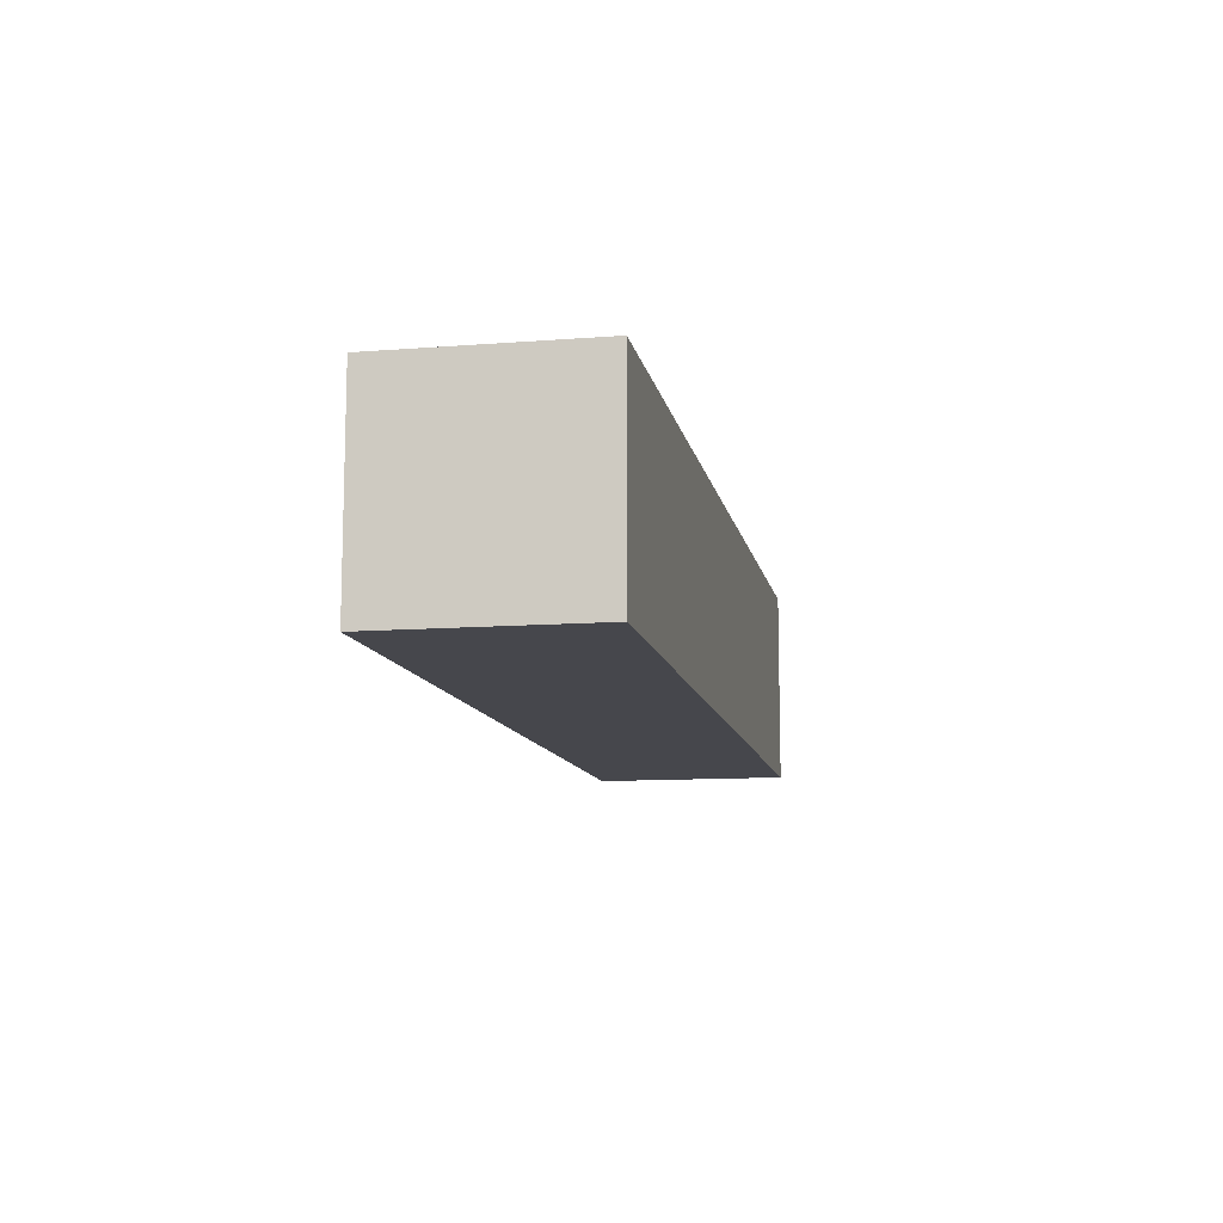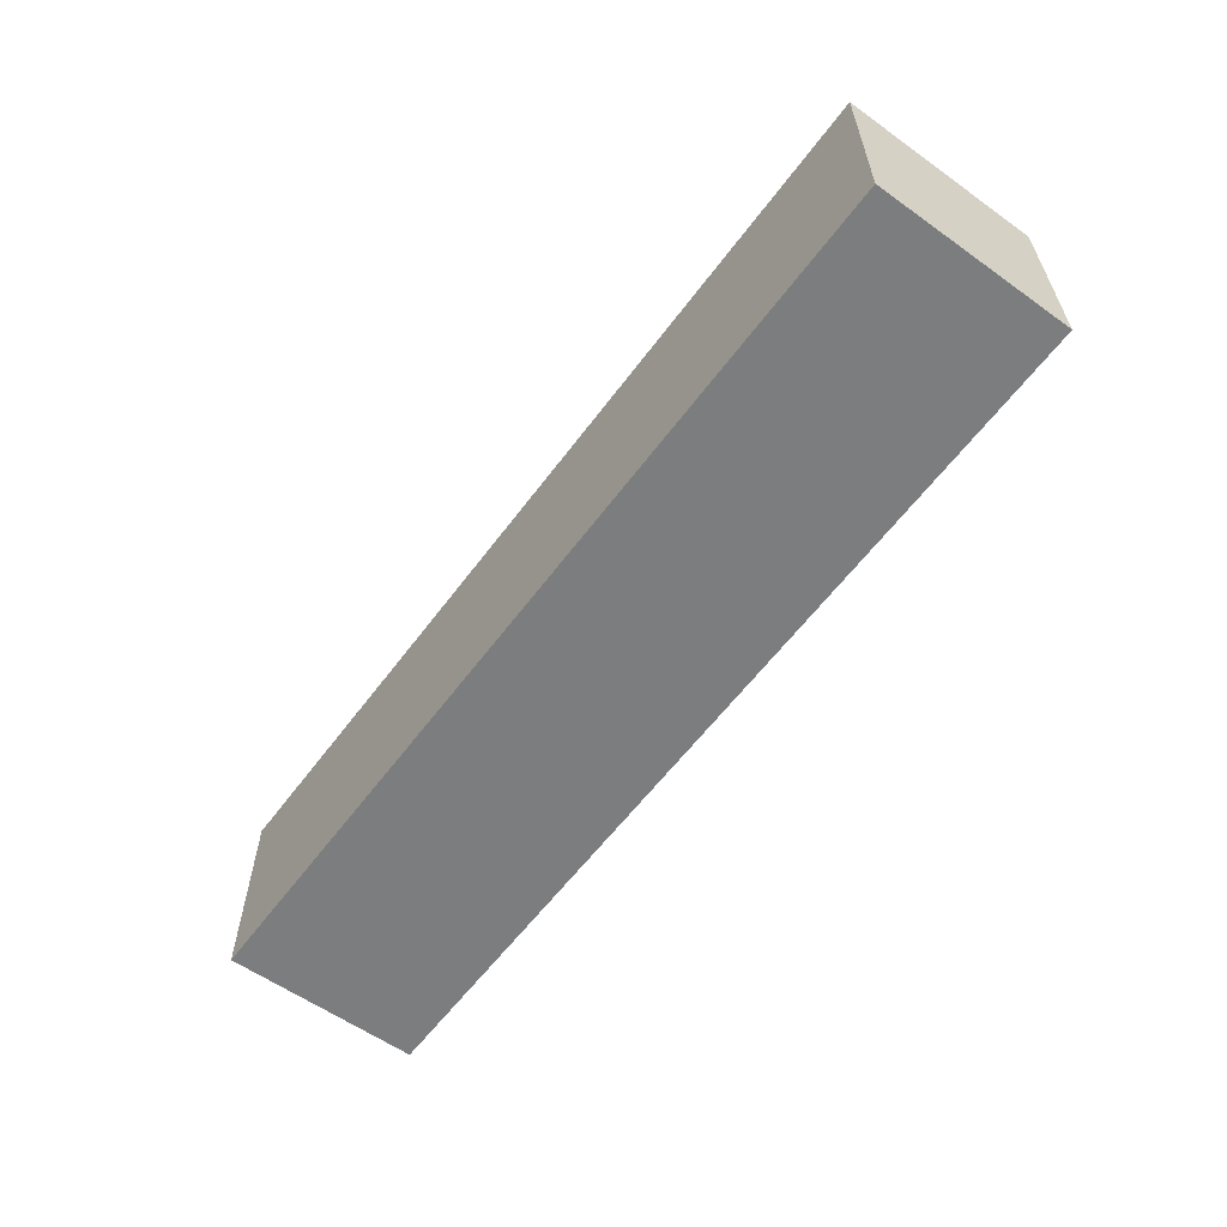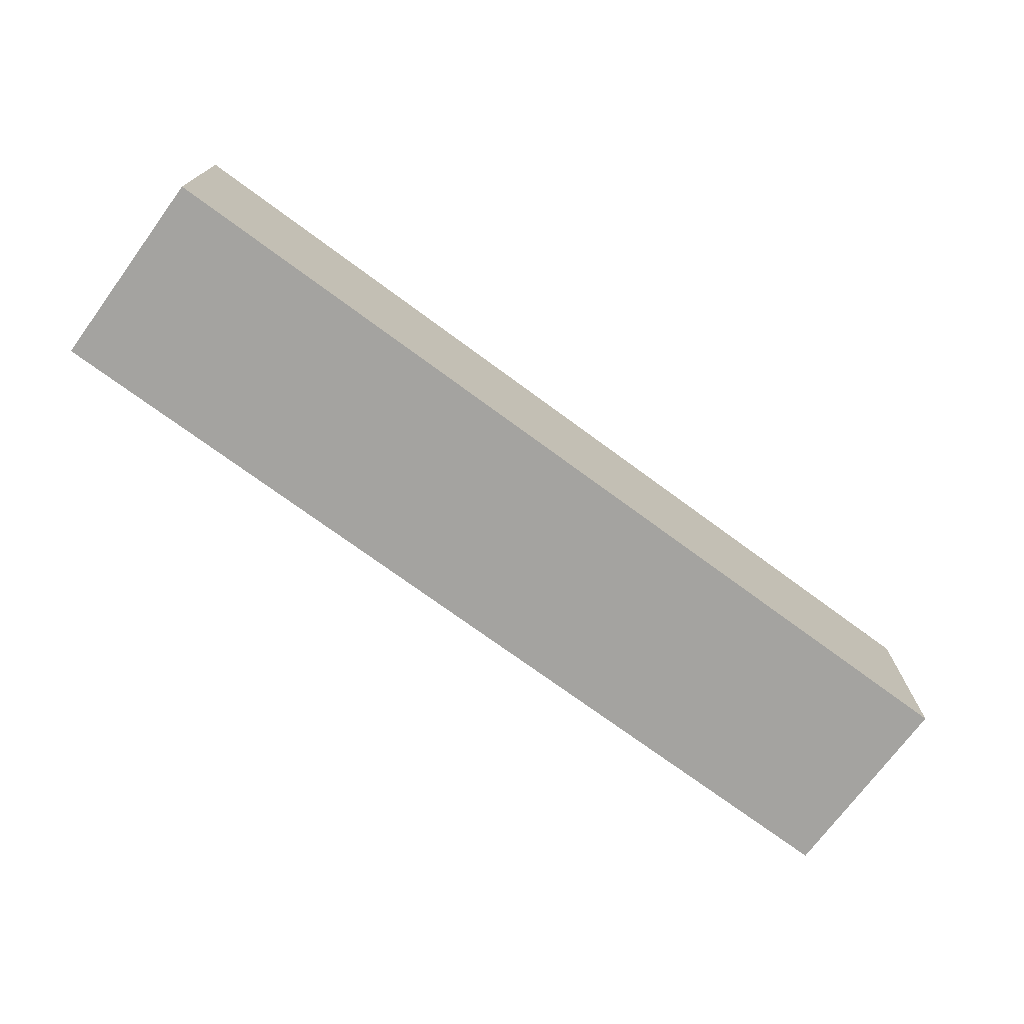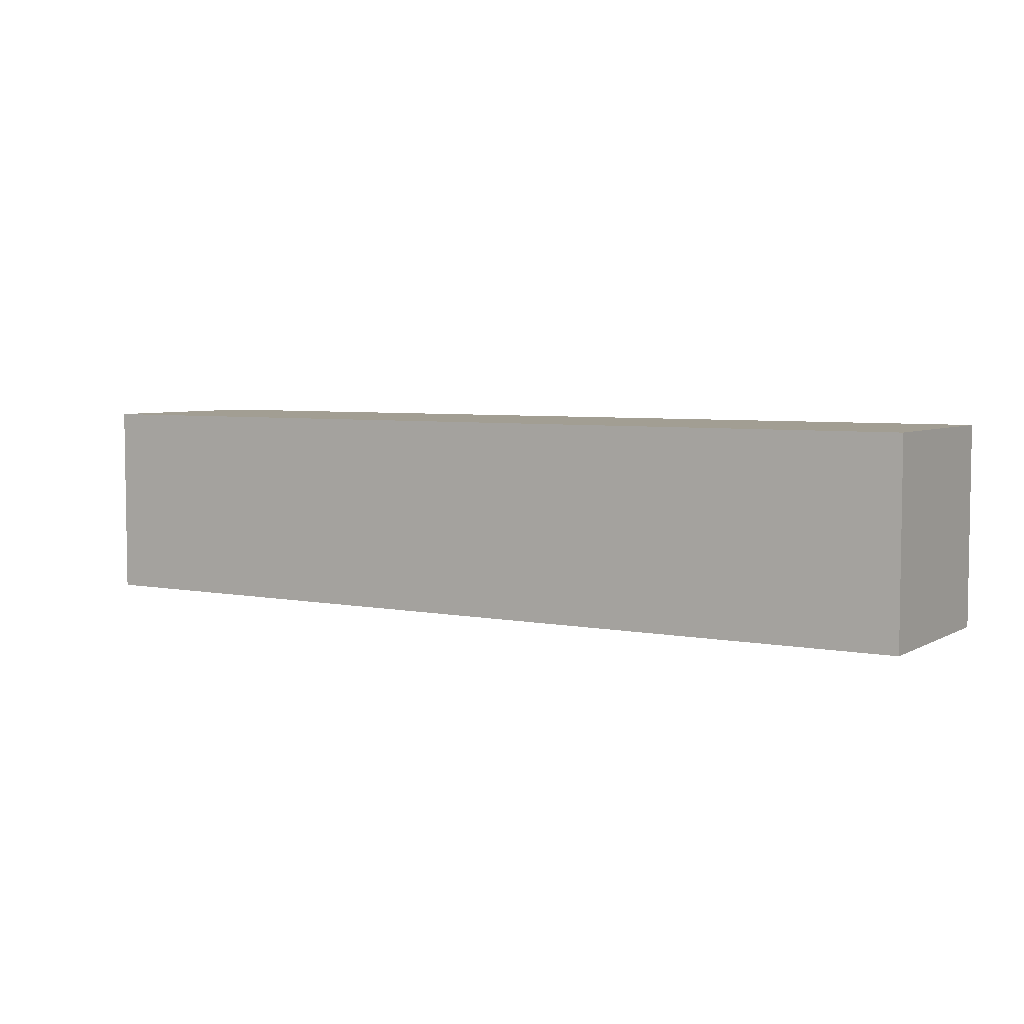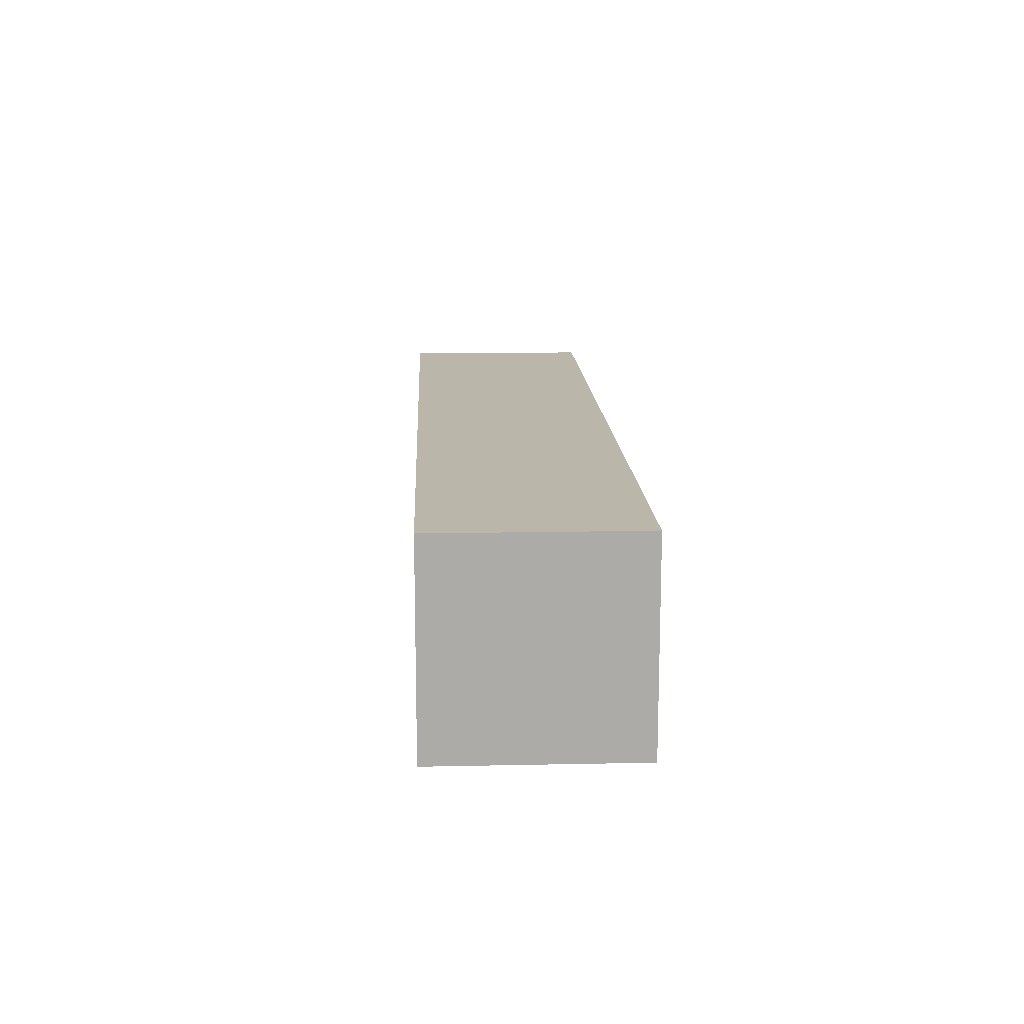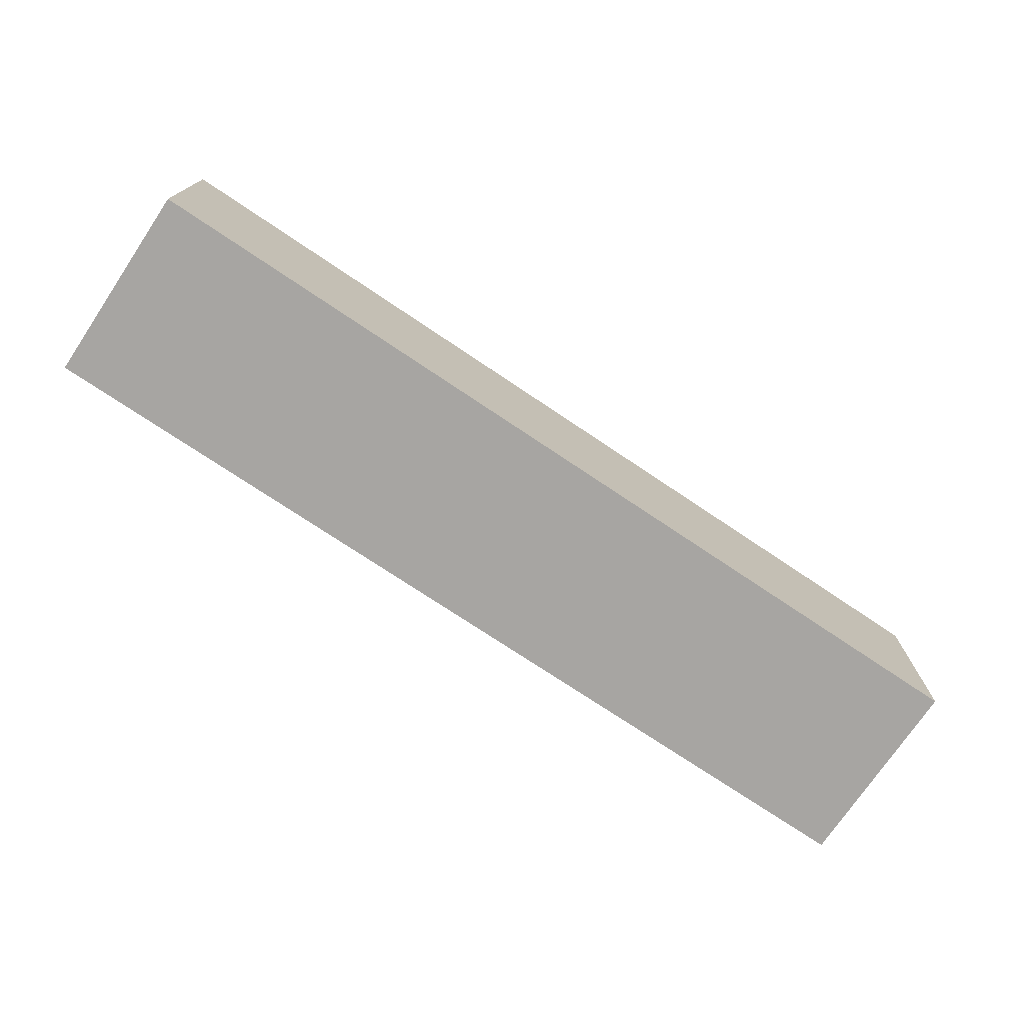
<metadata>
{"format":"obj","ext":"obj","renderer":"f3d","projection":"perspective","resolution":1024,"background":"white","views":[{"elev":-11.0,"azim":100.8,"up":"+Z"},{"elev":-59.0,"azim":53.7,"up":"+Y"},{"elev":-72.9,"azim":143.6,"up":"+Y"},{"elev":5.1,"azim":31.7,"up":"+Z"},{"elev":14.0,"azim":87.4,"up":"+Y"},{"elev":-73.9,"azim":-33.9,"up":"+Y"}]}
</metadata>
<code>
o Cube_Cube.001
v -0.2567 -0.2567 0.2567
v -0.2567 0.2567 0.2567
v -0.2567 -0.2567 -0.2567
v -0.2567 0.2567 -0.2567
v 2.148 -0.2567 0.2567
v 2.148 0.2567 0.2567
v 2.148 -0.2567 -0.2567
v 2.148 0.2567 -0.2567
f 2 4 3 1
f 4 8 7 3
f 8 6 5 7
f 6 2 1 5
f 1 3 7 5
f 6 8 4 2

</code>
